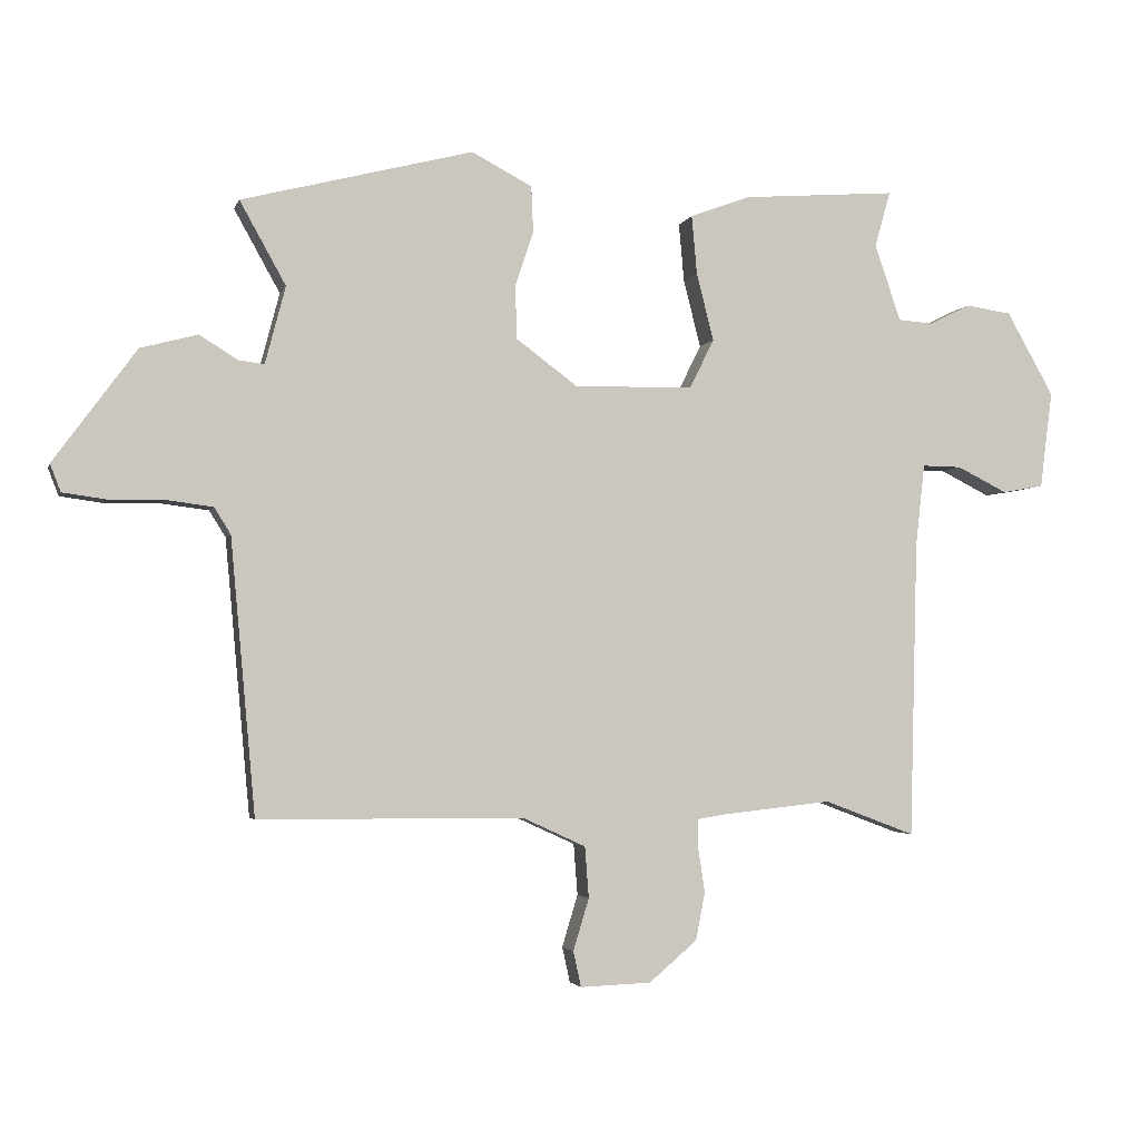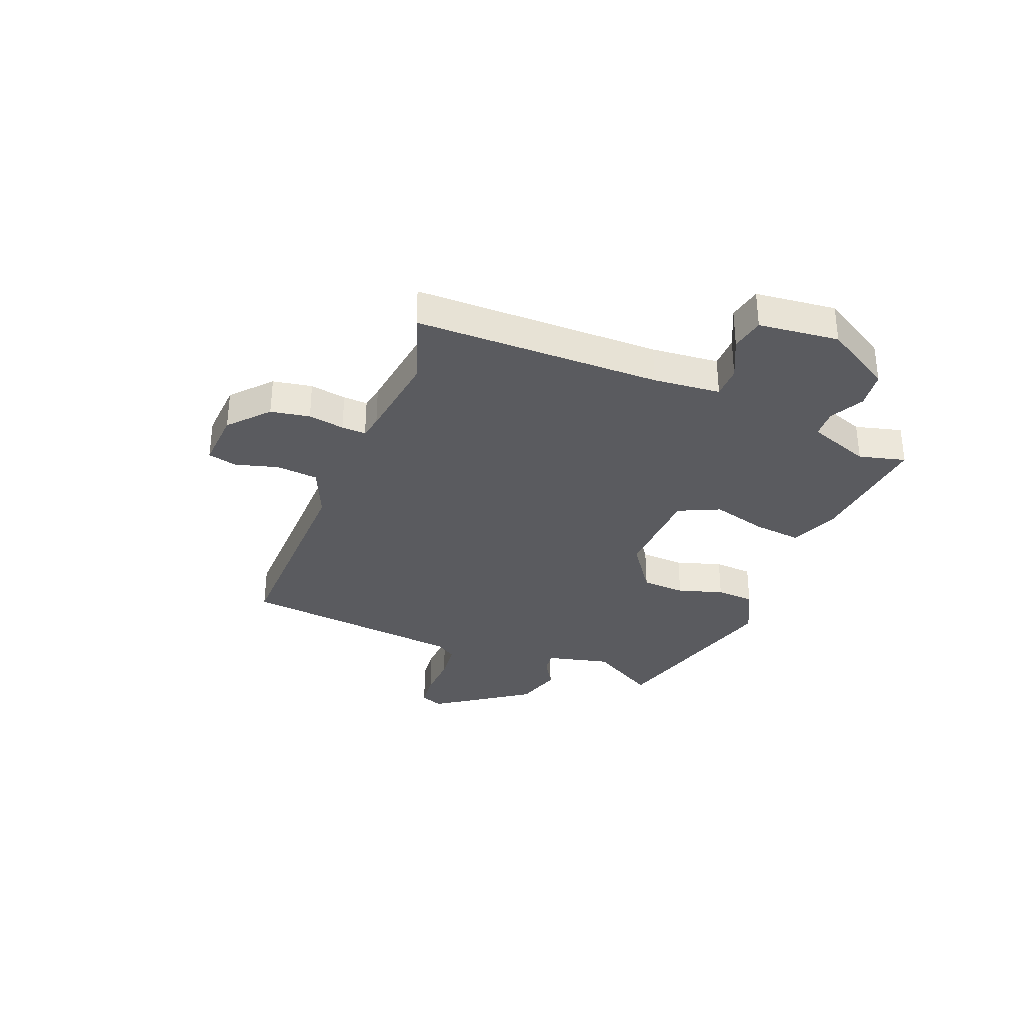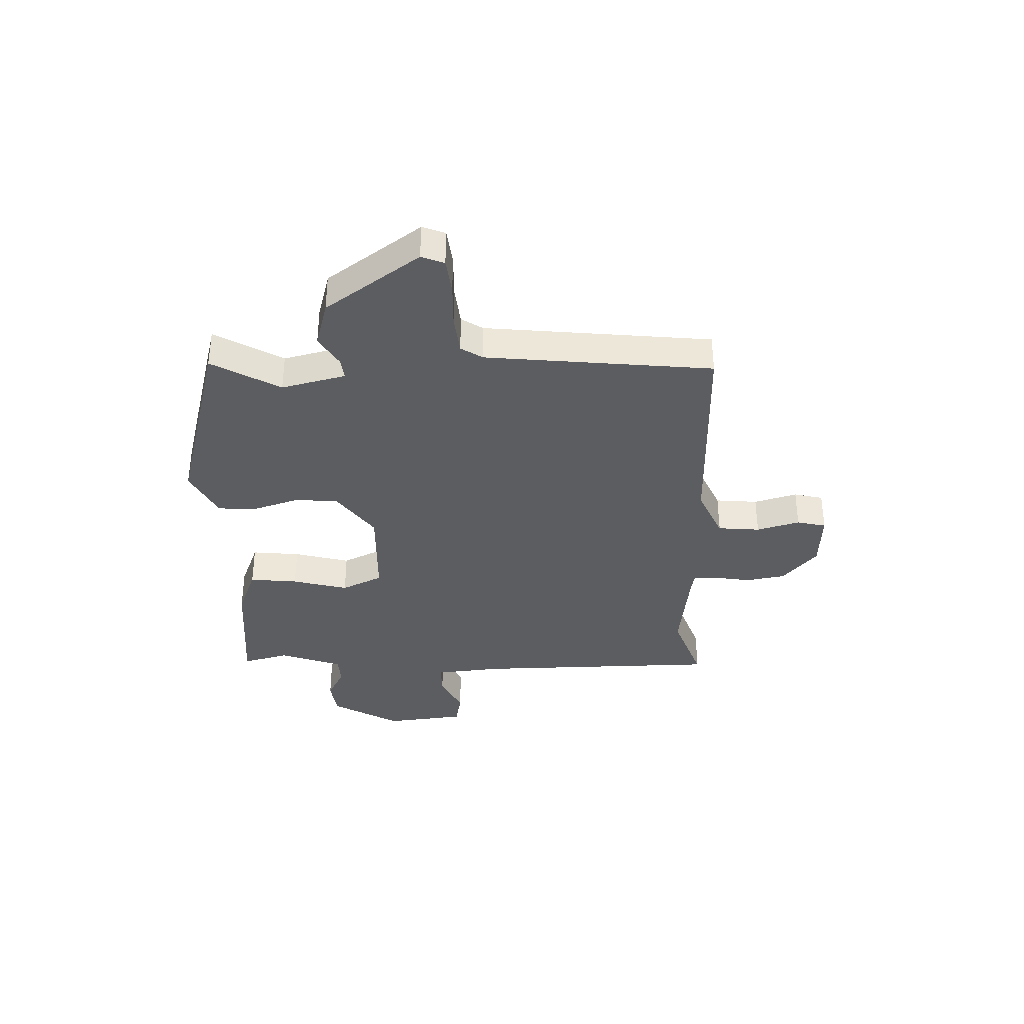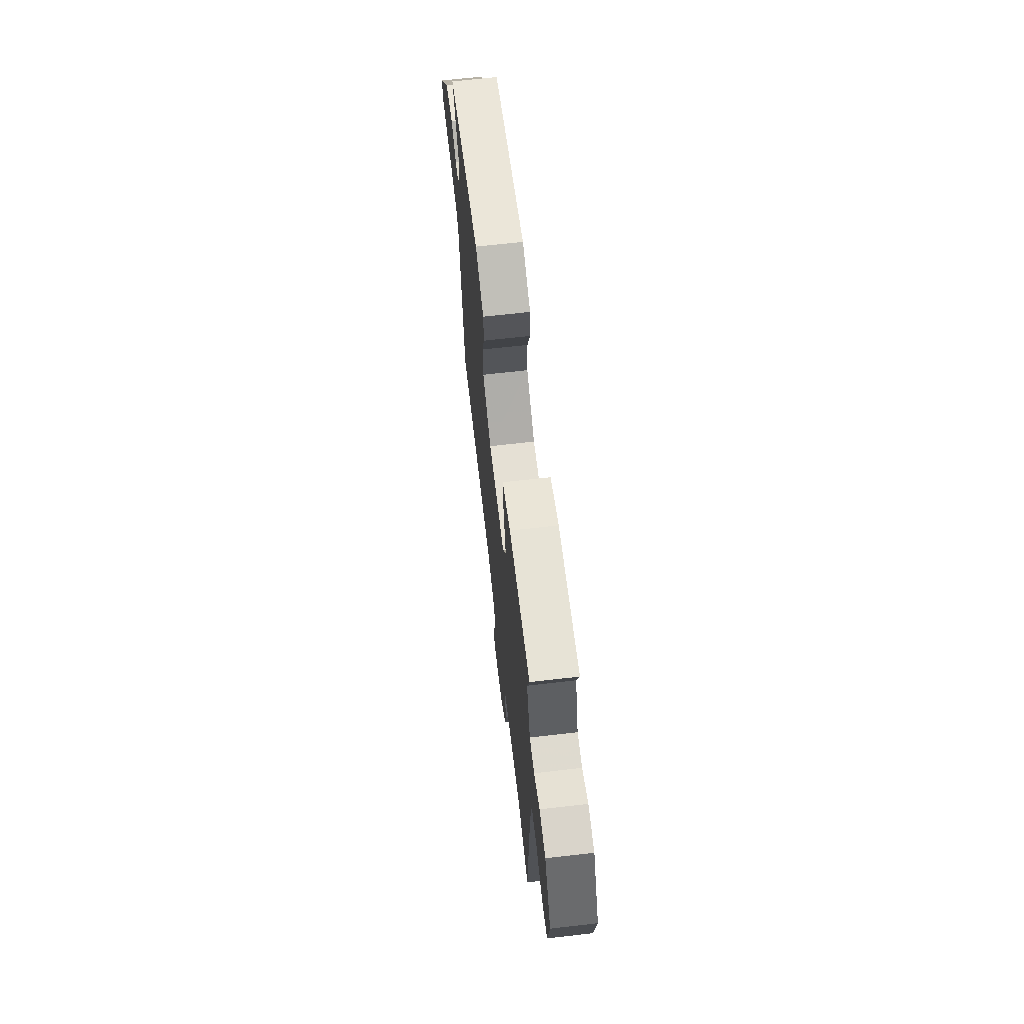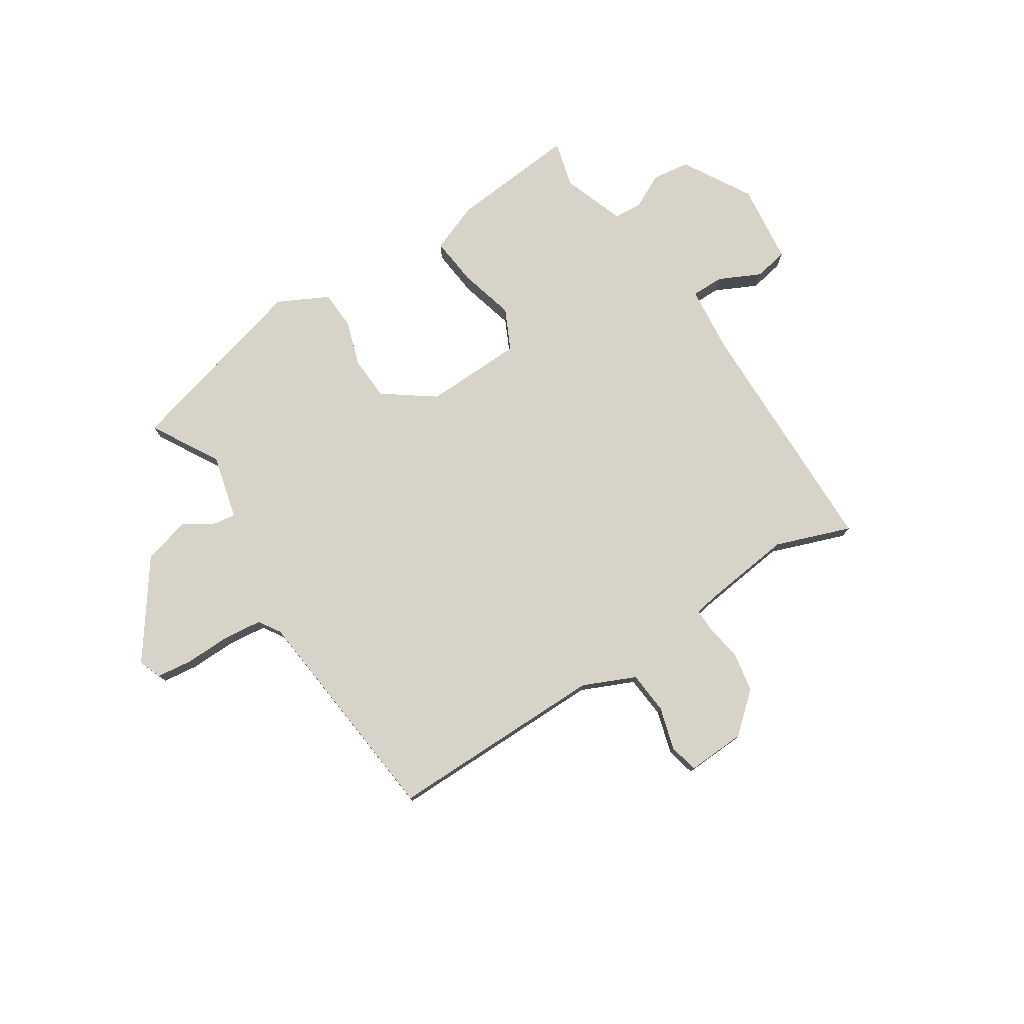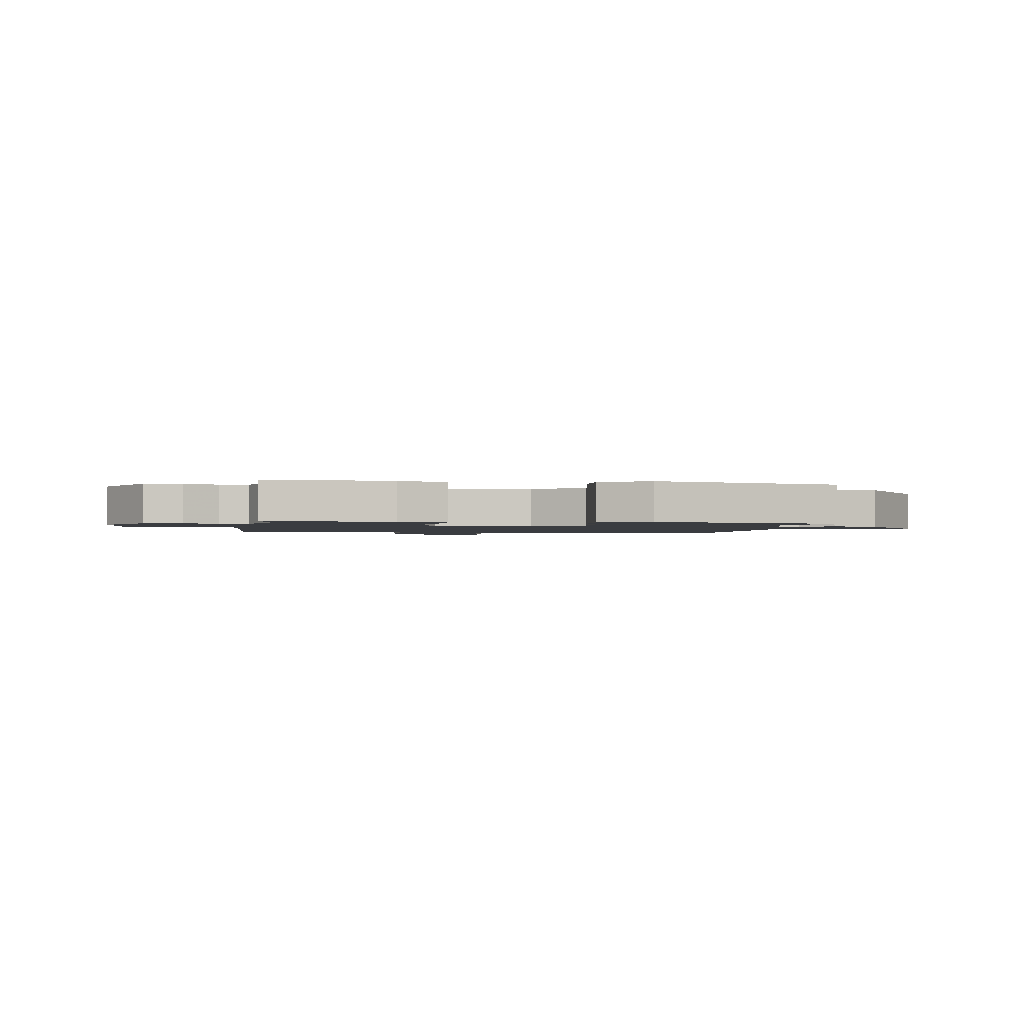
<metadata>
{"format":"obj","ext":"obj","renderer":"f3d","projection":"perspective","resolution":1024,"background":"white","views":[{"elev":-3.0,"azim":166.0,"up":"+Z"},{"elev":-33.0,"azim":-112.9,"up":"+Y"},{"elev":-36.0,"azim":90.9,"up":"+Y"},{"elev":66.8,"azim":-96.6,"up":"+Z"},{"elev":77.1,"azim":146.5,"up":"+Y"},{"elev":-1.7,"azim":-7.6,"up":"+Y"}]}
</metadata>
<code>
v 0.529 0.07 0.44
v 0.459 0.07 0.314
v 0.49 0.07 0.196
v 0.529 0.07 0.201
v 0.587 0.07 0.237
v 0.674 0.07 0.214
v 0.8 0.07 0.042
v 0.784 0.07 0
v 0.718 0.07 -0.009
v 0.634 0.07 -0.008
v 0.563 0.07 -0.017
v 0.538 0.07 -0.057
v 0.5 0.07 -0.475
v 0.097 0.07 -0.477
v 0.001 0.07 -0.521
v -0.005 0.07 -0.599
v 0.019 0.07 -0.678
v 0.007 0.07 -0.732
v -0.101 0.07 -0.728
v -0.174 0.07 -0.666
v -0.188 0.07 -0.594
v -0.178 0.07 -0.527
v -0.177 0.07 -0.482
v -0.221 0.07 -0.475
v -0.387 0.07 -0.457
v -0.525 0.07 -0.509
v -0.537 0.07 -0.055
v -0.551 0.07 0.069
v -0.611 0.07 0.068
v -0.687 0.07 0.03
v -0.75 0.07 0.041
v -0.769 0.07 0.189
v -0.697 0.07 0.316
v -0.628 0.07 0.326
v -0.565 0.07 0.295
v -0.512 0.07 0.299
v -0.472 0.07 0.415
v -0.496 0.07 0.5
v -0.261 0.07 0.482
v -0.17 0.07 0.448
v -0.178 0.07 0.359
v -0.204 0.07 0.256
v -0.167 0.07 0.181
v 0.014 0.07 0.178
v 0.107 0.07 0.247
v 0.11 0.07 0.328
v 0.082 0.07 0.411
v 0.085 0.07 0.482
v 0.177 0.07 0.53
v 0.529 0 0.44
v 0.459 0 0.314
v 0.49 0 0.196
v 0.529 0 0.201
v 0.587 0 0.237
v 0.674 0 0.214
v 0.8 0 0.042
v 0.784 0 0
v 0.718 0 -0.009
v 0.634 0 -0.008
v 0.563 0 -0.017
v 0.538 0 -0.057
v 0.5 0 -0.475
v 0.097 0 -0.477
v 0.001 0 -0.521
v -0.005 0 -0.599
v 0.019 0 -0.678
v 0.007 0 -0.732
v -0.101 0 -0.728
v -0.174 0 -0.666
v -0.188 0 -0.594
v -0.178 0 -0.527
v -0.177 0 -0.482
v -0.221 0 -0.475
v -0.387 0 -0.457
v -0.525 0 -0.509
v -0.537 0 -0.055
v -0.551 0 0.069
v -0.611 0 0.068
v -0.687 0 0.03
v -0.75 0 0.041
v -0.769 0 0.189
v -0.697 0 0.316
v -0.628 0 0.326
v -0.565 0 0.295
v -0.512 0 0.299
v -0.472 0 0.415
v -0.496 0 0.5
v -0.261 0 0.482
v -0.17 0 0.448
v -0.178 0 0.359
v -0.204 0 0.256
v -0.167 0 0.181
v 0.014 0 0.178
v 0.107 0 0.247
v 0.11 0 0.328
v 0.082 0 0.411
v 0.085 0 0.482
v 0.177 0 0.53
f 49 1 2
f 48 49 2
f 47 48 2
f 46 47 2
f 45 46 2 3
f 44 45 3
f 40 41 42
f 39 40 42
f 38 39 42
f 37 38 42
f 36 37 42 43
f 35 36 43
f 33 34 35
f 32 33 35
f 31 32 35
f 30 31 35
f 29 30 35
f 28 29 35 43
f 27 28 43 44
f 27 44 3
f 26 27 3
f 25 26 3
f 20 21 22
f 19 20 22
f 18 19 22
f 17 18 22
f 16 17 22
f 15 16 22 23
f 14 15 23
f 12 13 14
f 14 23 24
f 12 14 24
f 11 12 24
f 8 9 10
f 7 8 10
f 6 7 10
f 5 6 10
f 4 5 10
f 4 10 11
f 11 24 25
f 4 11 25
f 3 4 25
f 51 50 98
f 51 98 97
f 51 97 96
f 51 96 95
f 52 51 95 94
f 52 94 93
f 91 90 89
f 91 89 88
f 91 88 87
f 91 87 86
f 92 91 86 85
f 92 85 84
f 84 83 82
f 84 82 81
f 84 81 80
f 84 80 79
f 84 79 78
f 92 84 78 77
f 93 92 77 76
f 52 93 76
f 52 76 75
f 52 75 74
f 71 70 69
f 71 69 68
f 71 68 67
f 71 67 66
f 71 66 65
f 72 71 65 64
f 72 64 63
f 63 62 61
f 73 72 63
f 73 63 61
f 73 61 60
f 59 58 57
f 59 57 56
f 59 56 55
f 59 55 54
f 59 54 53
f 60 59 53
f 74 73 60
f 74 60 53
f 74 53 52
f 1 50 51 2
f 2 51 52 3
f 3 52 53 4
f 4 53 54 5
f 5 54 55 6
f 6 55 56 7
f 7 56 57 8
f 8 57 58 9
f 9 58 59 10
f 10 59 60 11
f 11 60 61 12
f 12 61 62 13
f 13 62 63 14
f 14 63 64 15
f 15 64 65 16
f 16 65 66 17
f 17 66 67 18
f 18 67 68 19
f 19 68 69 20
f 20 69 70 21
f 21 70 71 22
f 22 71 72 23
f 23 72 73 24
f 24 73 74 25
f 25 74 75 26
f 26 75 76 27
f 27 76 77 28
f 28 77 78 29
f 29 78 79 30
f 30 79 80 31
f 31 80 81 32
f 32 81 82 33
f 33 82 83 34
f 34 83 84 35
f 35 84 85 36
f 36 85 86 37
f 37 86 87 38
f 38 87 88 39
f 39 88 89 40
f 40 89 90 41
f 41 90 91 42
f 42 91 92 43
f 43 92 93 44
f 44 93 94 45
f 45 94 95 46
f 46 95 96 47
f 47 96 97 48
f 48 97 98 49
f 49 98 50 1

</code>
